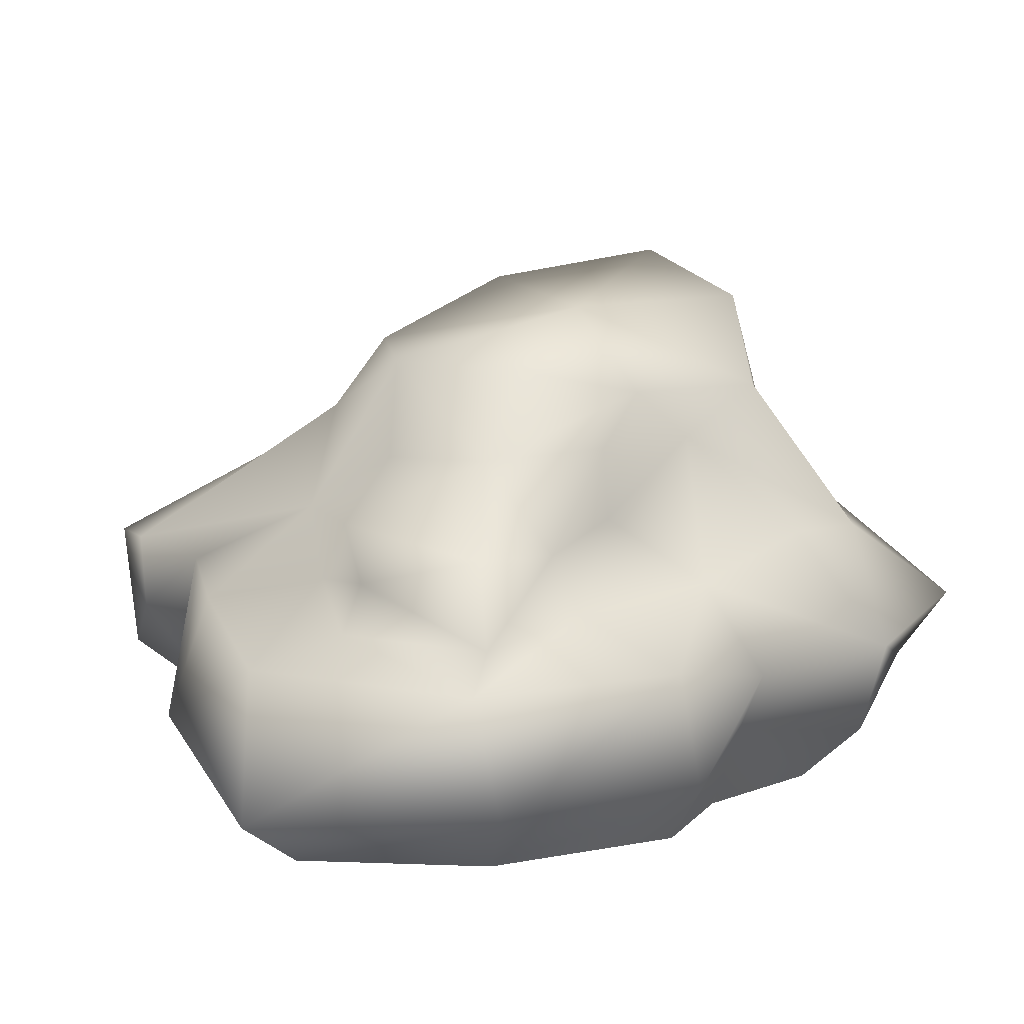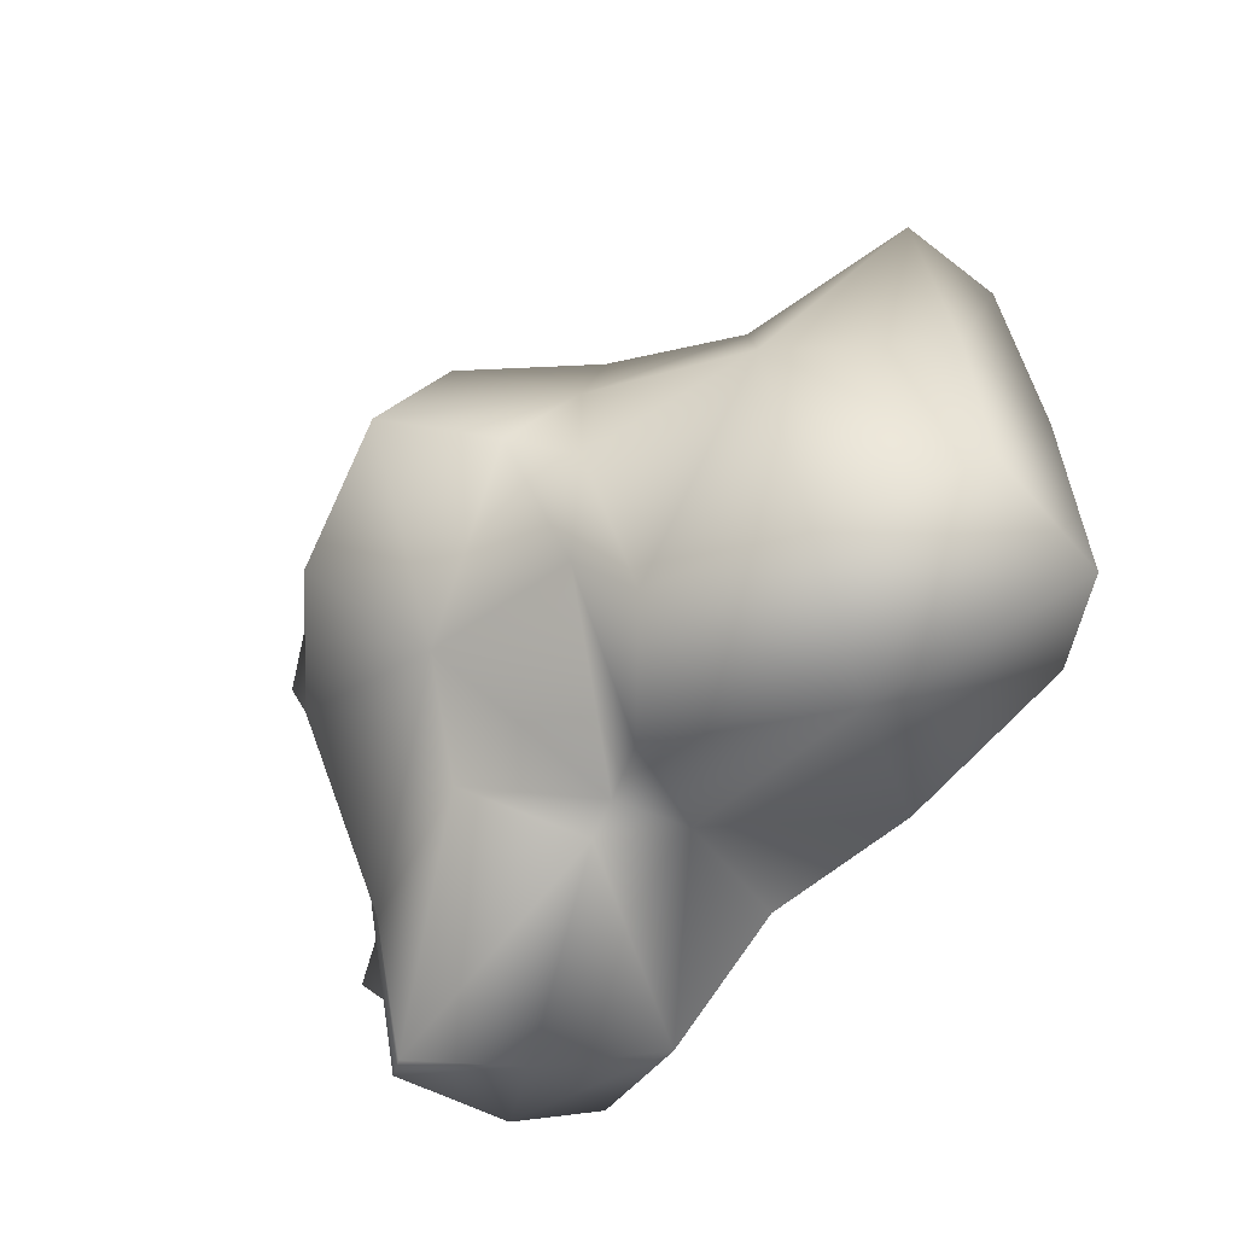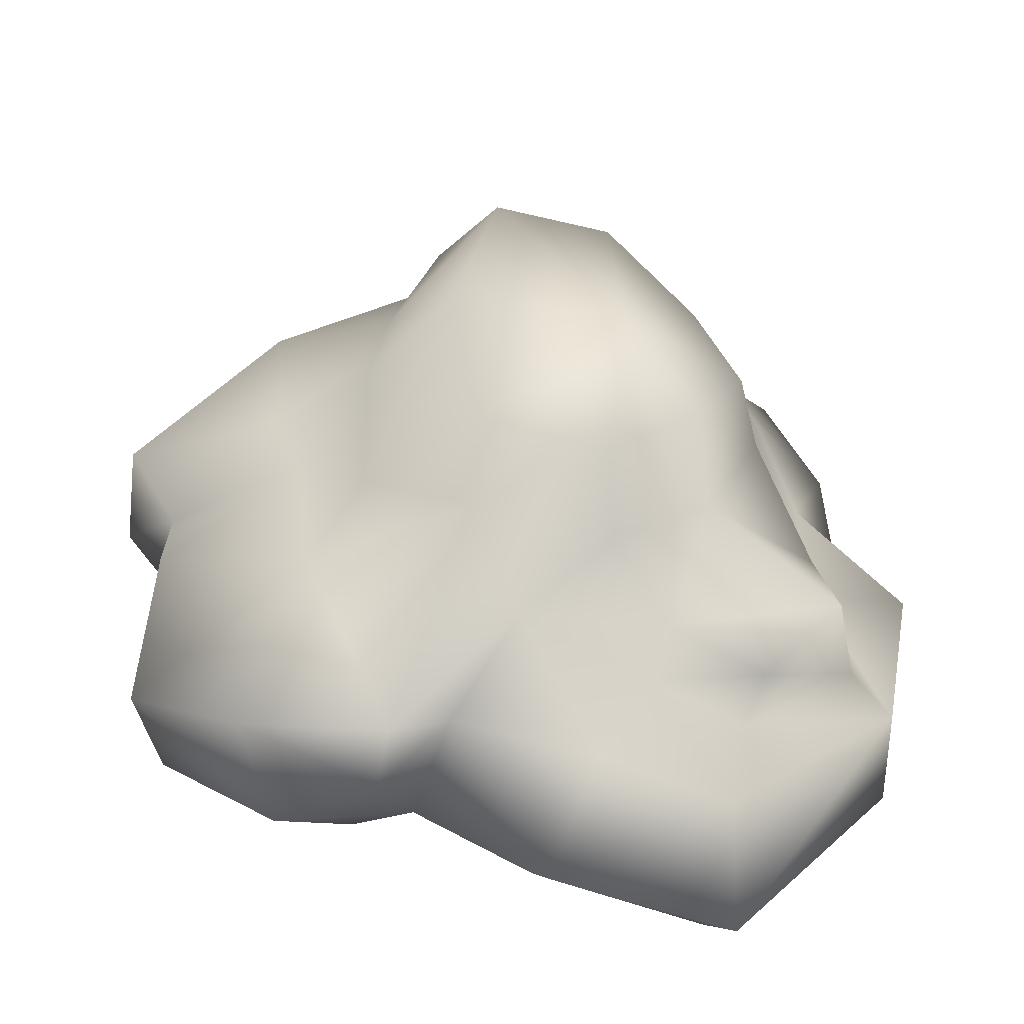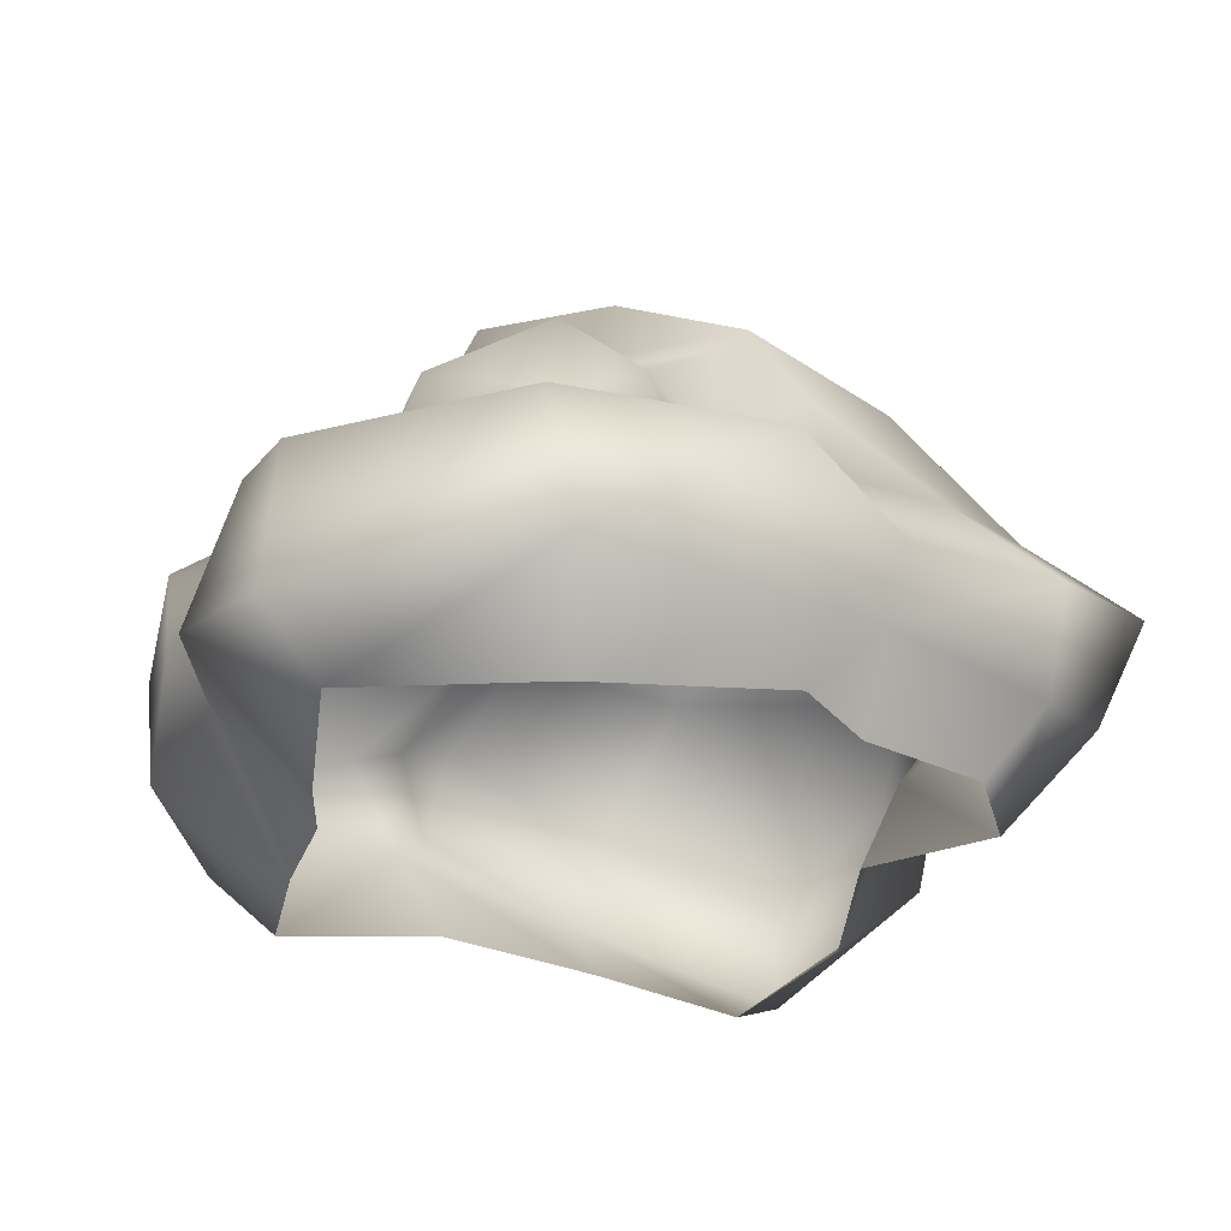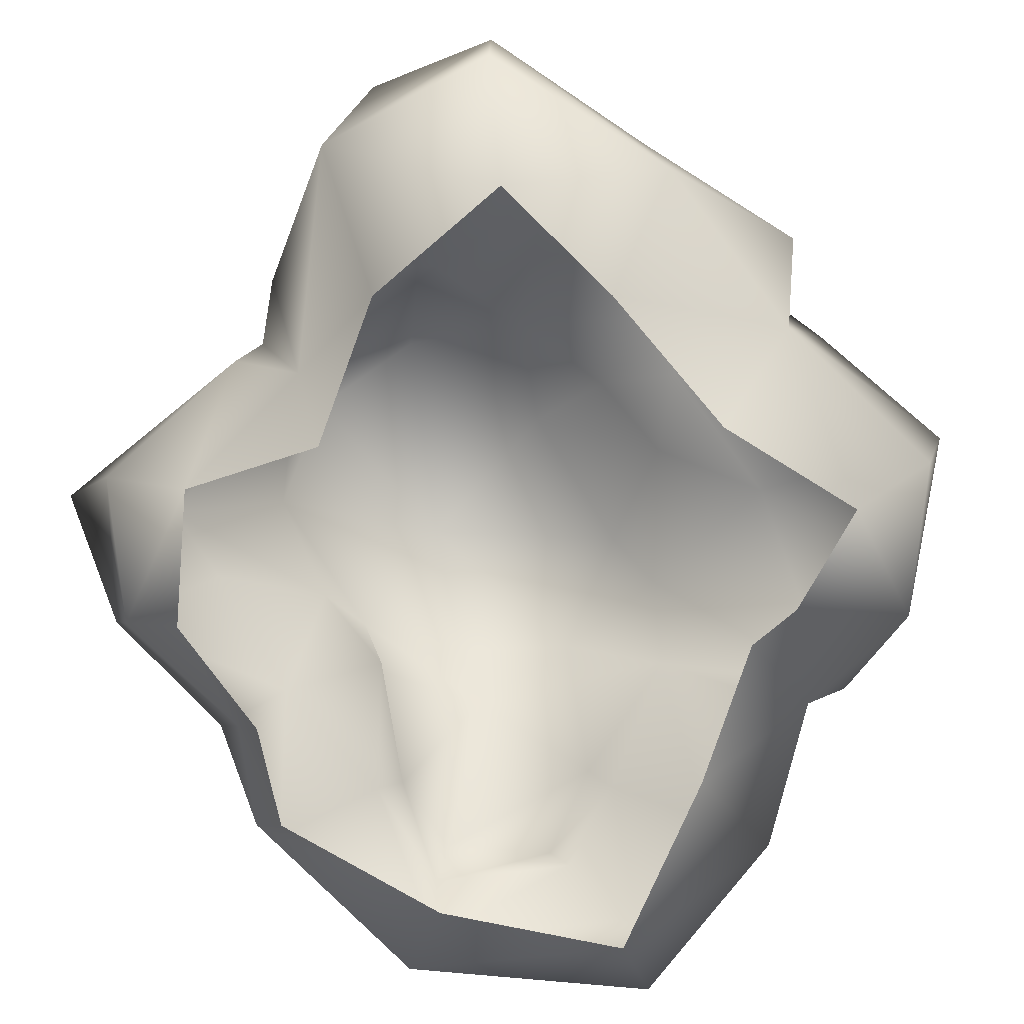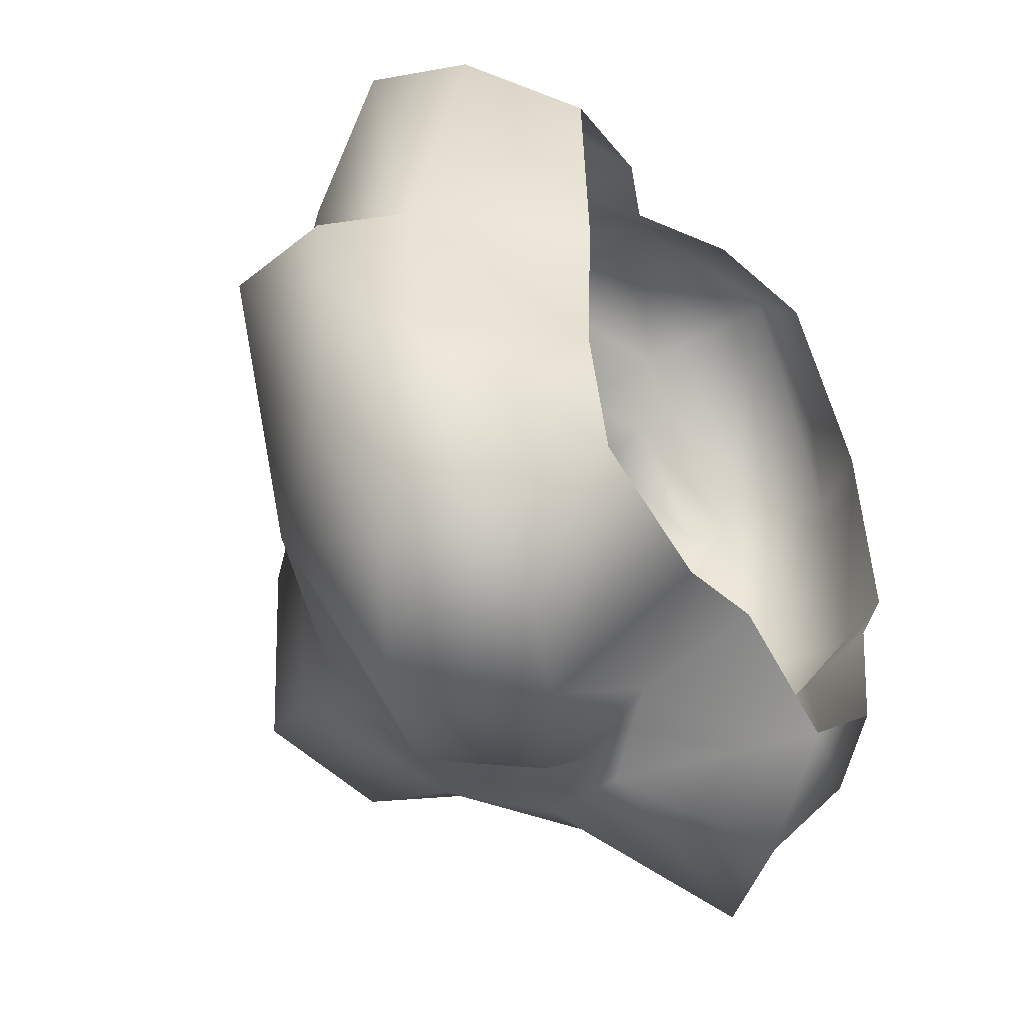
<metadata>
{"format":"obj","ext":"obj","renderer":"f3d","projection":"perspective","resolution":1024,"background":"white","views":[{"elev":11.3,"azim":57.6,"up":"+Y"},{"elev":-79.1,"azim":-133.2,"up":"+Z"},{"elev":31.8,"azim":-1.6,"up":"+Y"},{"elev":-31.3,"azim":59.7,"up":"+Y"},{"elev":-77.9,"azim":-137.1,"up":"+Y"},{"elev":-47.4,"azim":-59.5,"up":"+Z"}]}
</metadata>
<code>
o polySurface5
v -0.696 -0.09744 -0.85
v -0.5304 -0.2258 -0.6335
v -0.8204 0.04289 -0.3886
v -0.5452 -0.1986 -0.2933
v -0.7181 0.1625 -0.8692
v -0.8146 0.2676 -0.4539
v -0.9235 0.2303 -0.05422
v -0.9021 0.4387 -0.0986
v -0.7779 0.09734 0.07184
v 0.1537 0.1992 -0.7218
v 0.04111 0.2492 -0.8128
v -0.09562 0.5285 -0.6907
v -0.1607 0.4331 -0.8595
v -0.2263 0.6288 -0.5533
v 0.1146 0.04637 -0.6226
v -0.529 -0.2031 0.08656
v -0.2828 0.04913 -0.9591
v -0.4384 0.3259 -0.9776
v -0.1647 -0.2133 -0.6486
v -0.5642 0.5271 -0.5122
v -0.5536 0.5183 -0.09237
v -0.2793 0.6826 -0.2983
v -0.3279 0.6696 -0.04336
v -0.7948 0.3532 0.0695
v -0.4922 0.4729 0.03326
v -0.332 0.5028 0.153
v -0.8181 0.3144 0.1821
v -0.8091 -0.05138 0.4937
v -0.8637 0.1587 0.5205
v -0.6232 -0.2406 0.4148
v -0.456 0.4416 0.3915
v -0.6014 0.2483 0.7411
v -0.2705 0.2973 0.8399
v -0.08384 0.5995 0.4166
v -0.5369 -0.02261 0.7413
v -0.3754 -0.2381 0.4955
v -0.3002 0.1271 0.8184
v -0.2249 -2e-05 0.7479
v 0.7693 -0.1212 -0.4857
v 0.8493 0.09387 -0.4859
v 0.7696 -0.06855 -0.1307
v 0.8407 0.07316 -0.1388
v 0.7317 0.1593 -0.7728
v 0.5908 -0.01805 -0.7521
v 0.4326 -0.2128 -0.62
v 0.6537 -0.2525 -0.4117
v 0.2249 0.1777 -0.7372
v 0.338 0.402 -0.6462
v 0.6565 0.3361 -0.3773
v 0.552 0.5633 -0.1355
v 0.7195 0.2662 -0.06664
v 0.5303 0.3927 0.06338
v 0.625 0.3268 -0.5705
v -0.1535 0.7447 -0.5507
v -0.1219 0.8727 -0.05875
v -0.007653 0.9299 -0.4323
v 0.1943 0.5902 -0.6133
v 0.2675 0.8376 -0.4799
v 0.4803 0.6559 -0.3778
v 0.2184 0.737 0.4234
v 0.2781 0.8385 -0.02334
v -0.06466 0.7523 0.2937
v 0.556 0.6763 0.005242
v 0.5045 0.2097 0.7232
v 0.5455 0.3255 0.6994
v 0.3068 0.2865 0.6661
v 0.3464 0.4123 0.6297
v 0.01771 0.3874 0.5398
v 0.7369 0.3876 0.5283
v 0.4537 0.5361 0.3367
v 0.7005 0.37 0.3225
v 0.5837 0.564 0.1122
v 0.2317 0.5254 0.4507
v 0.722 0.2363 0.262
v 0.7723 0.2042 0.5306
v 0.04218 -0.2725 0.6413
v 0.4297 -0.2965 0.8045
v 0.06684 -0.04073 0.9319
v 0.4841 -0.18 0.9577
v 0.463 0.1535 0.9226
v 0.1801 0.2442 0.8795
v -0.2429 -0.1876 0.5025
v 0.6859 -0.2609 -0.1245
v 0.7996 -0.2729 0.07303
v 0.8806 -0.1451 0.05719
v 0.6722 -0.3029 0.4594
v 0.8682 -0.1372 0.5563
v 0.9559 0.1484 0.1714
v 0.8568 0.14 0.6161
v -0.1396 0.26 0.7599
v 0.1545 -0.1961 -0.4876
v 0.4349 0.7267 0.2371
f 1 2 3
f 3 2 4
f 1 3 5
f 5 3 6
f 3 7 6
f 6 7 8
f 9 7 3
f 9 3 4
f 10 11 12
f 12 11 13
f 12 13 14
f 10 15 11
f 9 4 16
f 1 5 17
f 17 5 18
f 19 2 17
f 17 2 1
f 19 17 15
f 15 17 11
f 18 13 17
f 17 13 11
f 8 20 6
f 18 5 20
f 20 5 6
f 18 20 13
f 13 20 14
f 20 21 22
f 22 21 23
f 24 7 9
f 25 21 24
f 24 21 8
f 26 23 25
f 25 23 21
f 9 27 24
f 28 29 9
f 9 29 27
f 28 9 30
f 30 9 16
f 27 29 31
f 31 29 32
f 25 24 27
f 27 31 25
f 25 31 26
f 32 33 31
f 31 33 34
f 28 30 35
f 35 30 36
f 32 29 35
f 35 29 28
f 35 37 32
f 32 37 33
f 36 38 35
f 35 38 37
f 39 40 41
f 41 40 42
f 43 40 44
f 44 40 39
f 44 39 45
f 45 39 46
f 44 45 47
f 47 45 15
f 43 47 48
f 49 50 51
f 51 50 52
f 53 43 48
f 14 22 54
f 23 26 55
f 54 56 57
f 57 56 58
f 14 54 12
f 12 54 57
f 58 59 57
f 57 59 53
f 60 61 62
f 62 61 55
f 55 61 56
f 56 61 58
f 58 61 59
f 59 61 63
f 34 60 62
f 64 65 66
f 66 65 67
f 68 66 67
f 65 69 67
f 67 69 70
f 69 71 70
f 70 71 72
f 73 67 70
f 72 71 52
f 52 71 74
f 74 71 75
f 75 71 69
f 64 75 65
f 65 75 69
f 76 77 78
f 78 77 79
f 79 80 78
f 78 80 81
f 82 76 38
f 38 76 78
f 39 41 46
f 46 41 83
f 84 85 86
f 86 85 87
f 85 88 87
f 87 88 89
f 87 89 79
f 79 89 80
f 79 77 87
f 87 77 86
f 26 31 34
f 50 49 53
f 48 47 10
f 10 47 15
f 72 52 63
f 63 50 59
f 10 57 48
f 48 57 53
f 23 55 22
f 68 73 60
f 38 90 37
f 37 90 33
f 90 68 33
f 33 68 34
f 82 38 36
f 51 42 40
f 51 40 49
f 90 78 81
f 38 78 90
f 81 80 66
f 66 80 64
f 80 89 64
f 64 89 75
f 52 74 51
f 51 74 88
f 75 89 74
f 74 89 88
f 90 81 68
f 68 81 66
f 51 88 42
f 88 85 42
f 42 85 41
f 24 8 7
f 72 63 70
f 14 20 22
f 55 26 62
f 62 26 34
f 83 41 84
f 84 41 85
f 19 15 91
f 15 45 91
f 12 57 10
f 60 70 92
f 70 63 92
f 63 61 92
f 61 60 92
f 21 20 8
f 52 50 63
f 59 50 53
f 68 60 34
f 49 40 53
f 53 40 43
f 44 47 43
f 73 70 60
f 68 67 73
f 55 56 22
f 22 56 54

</code>
